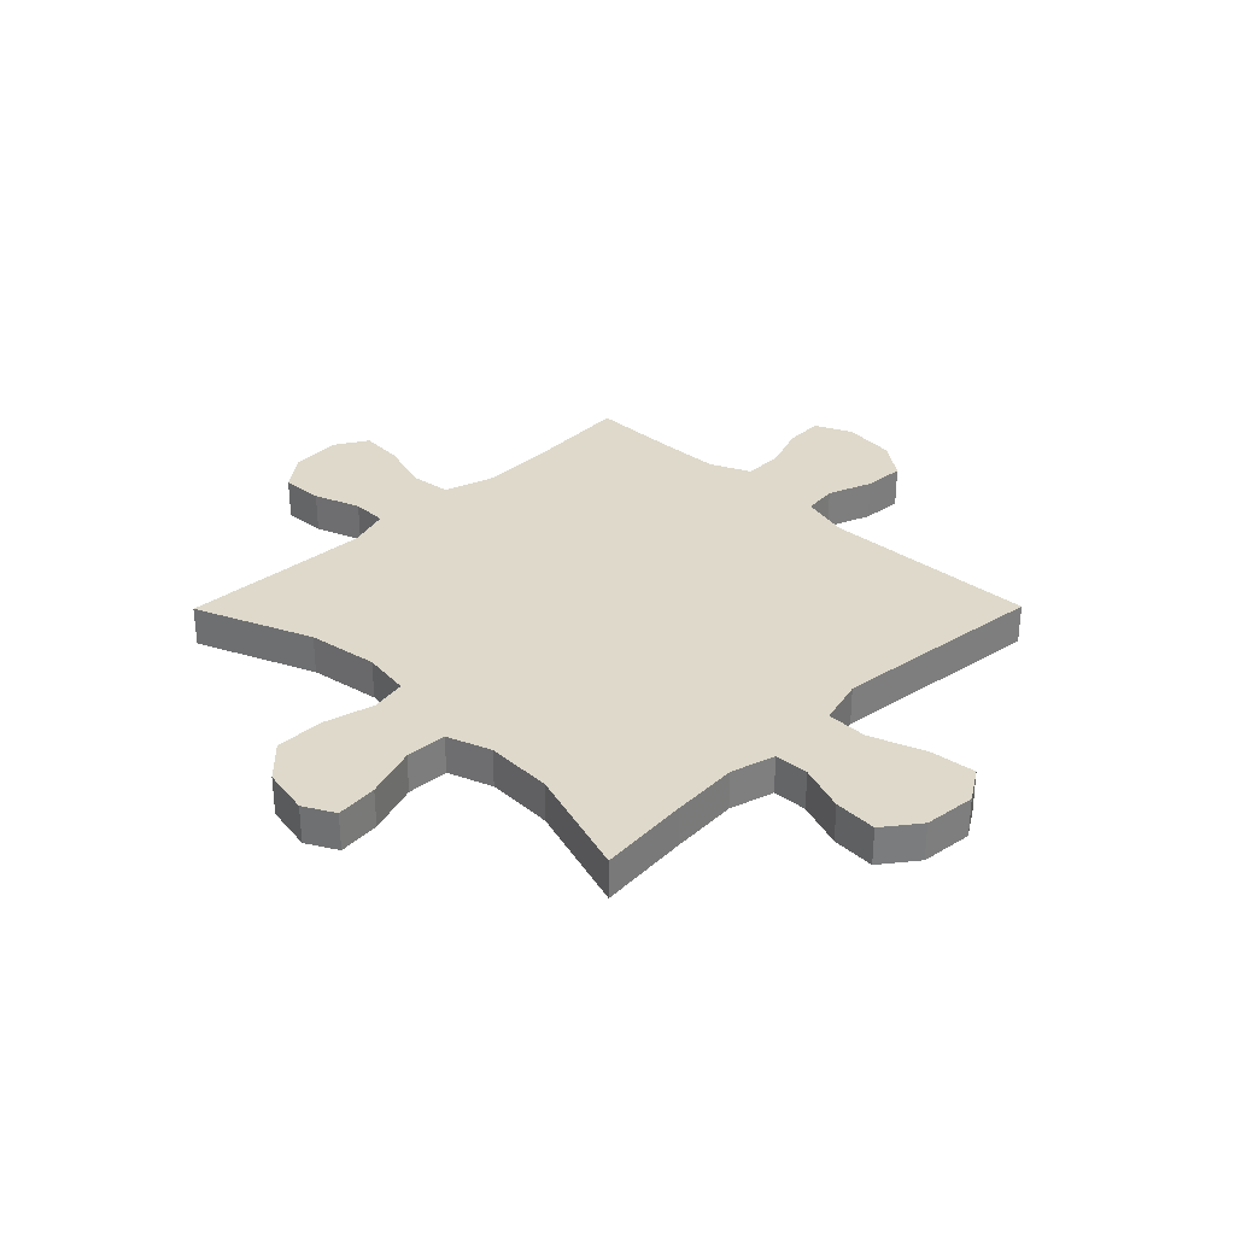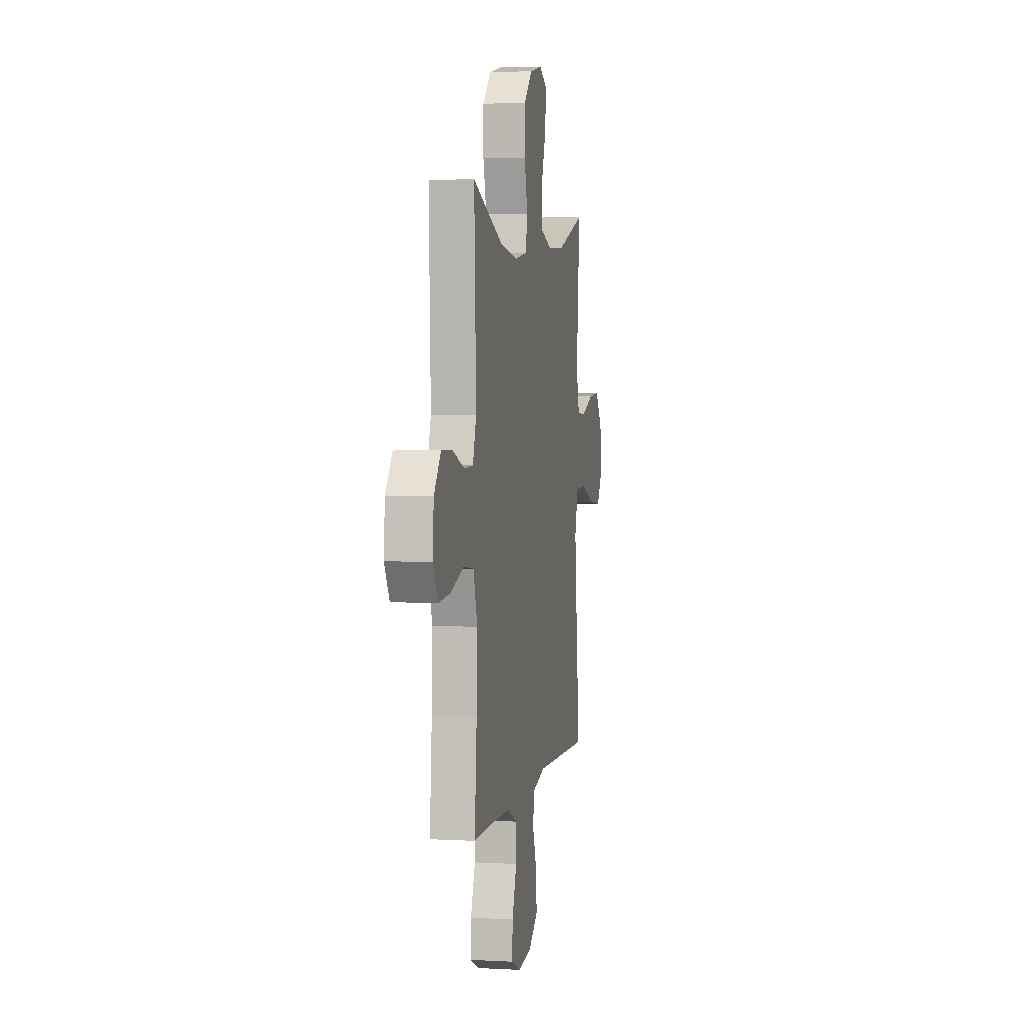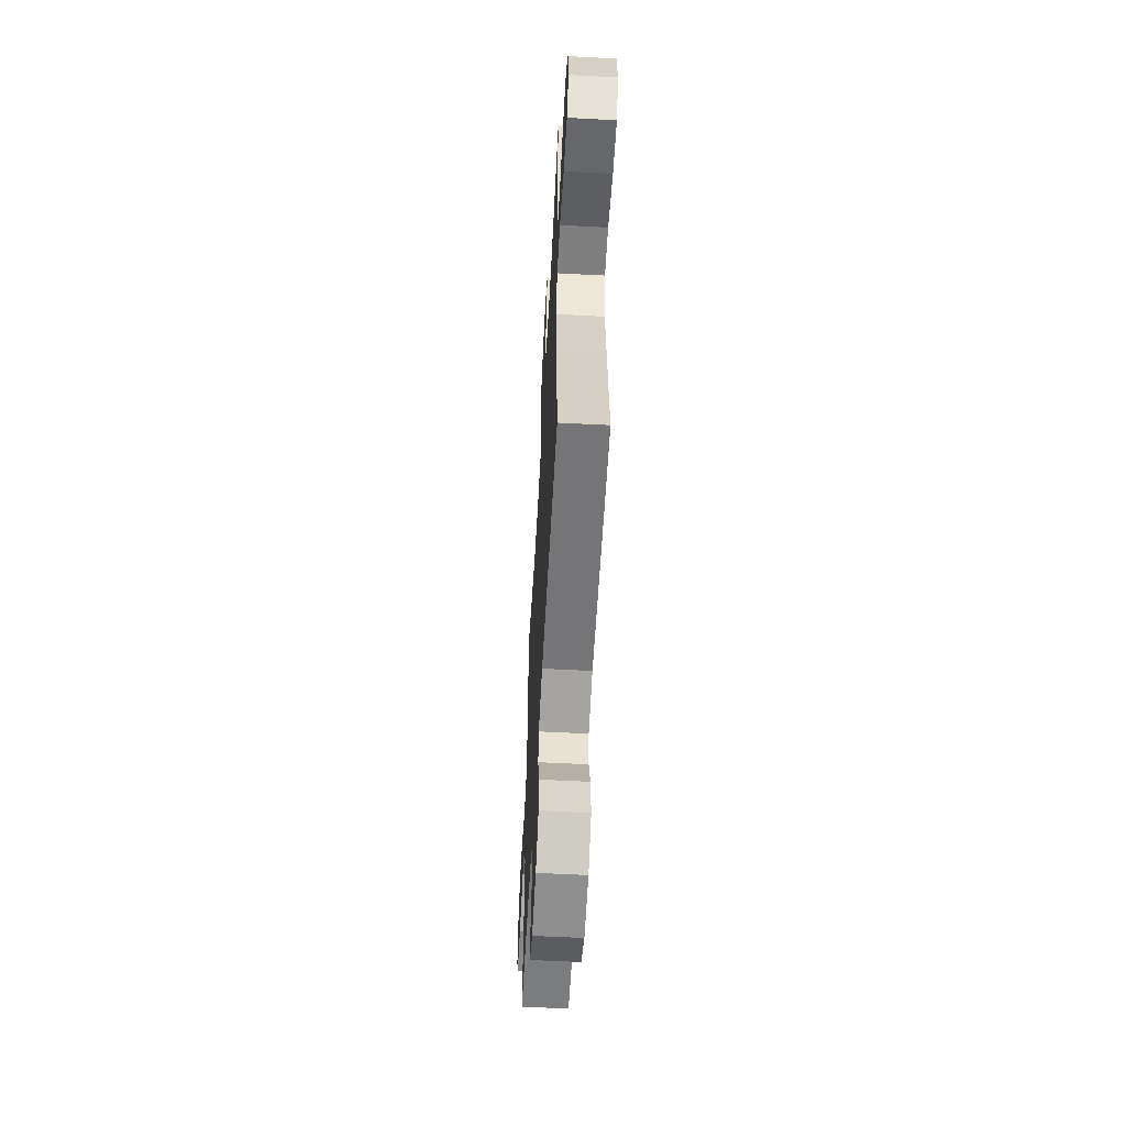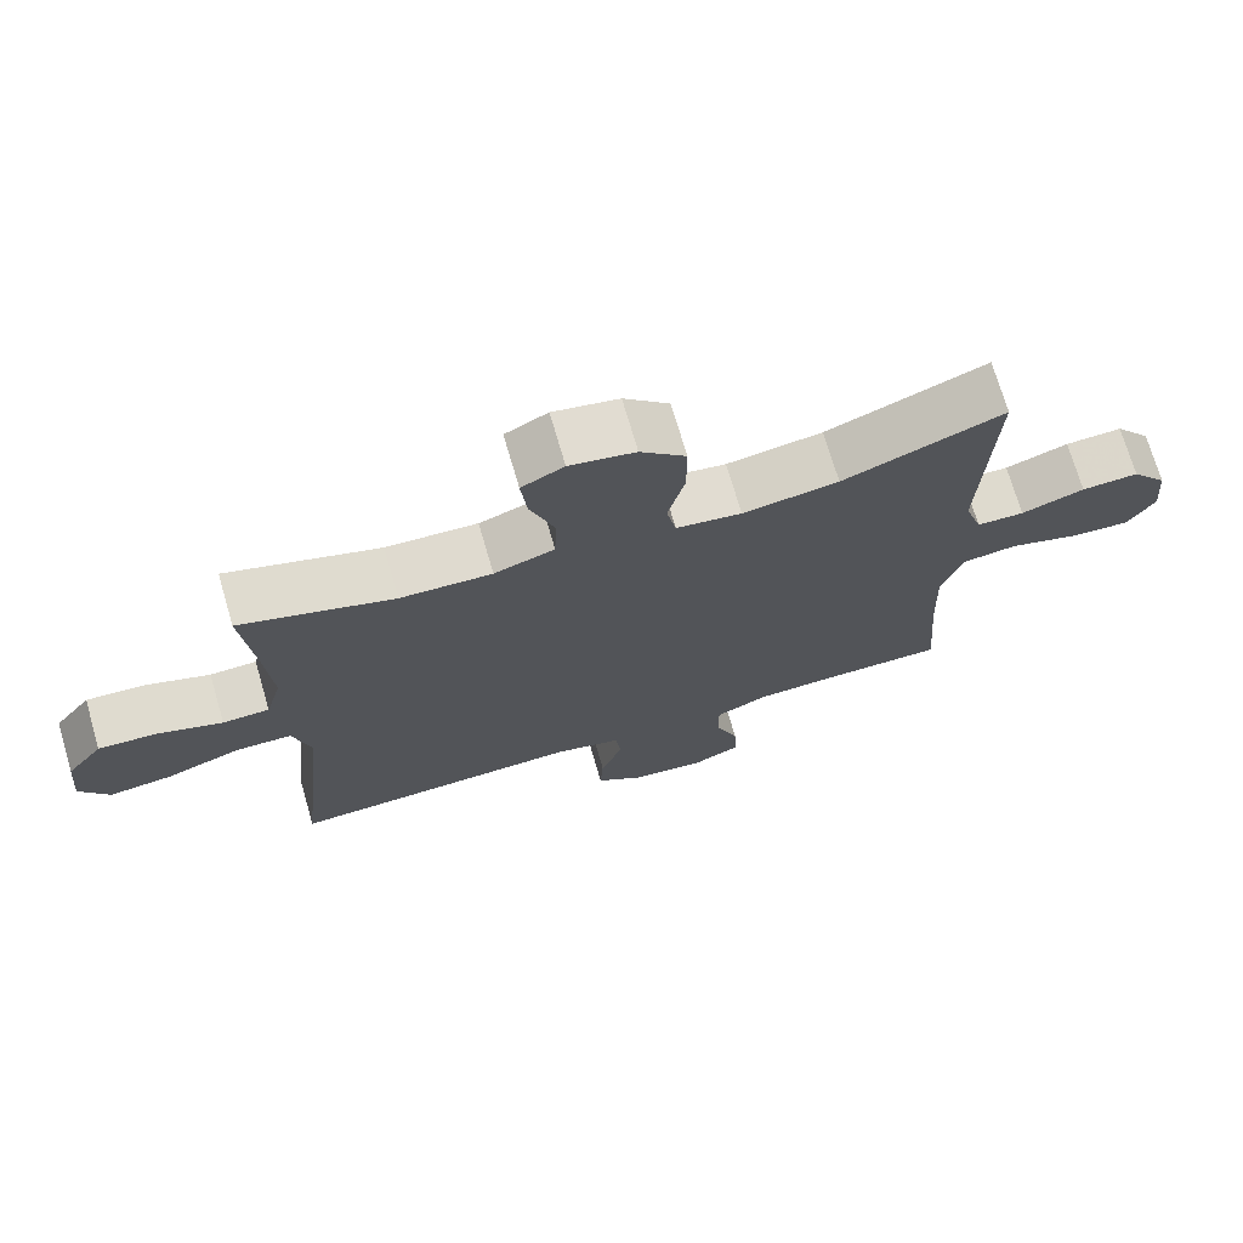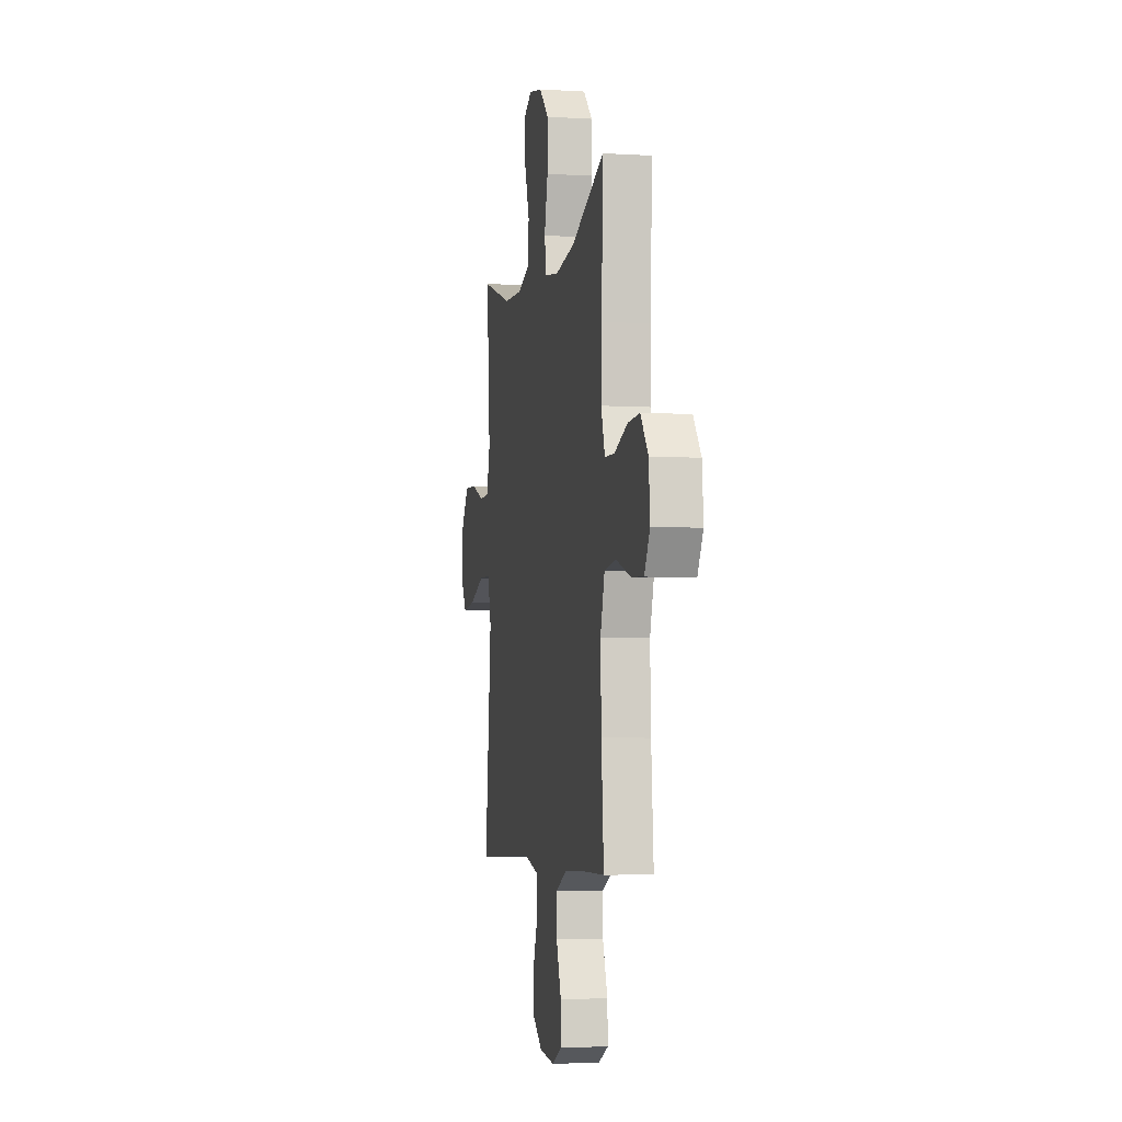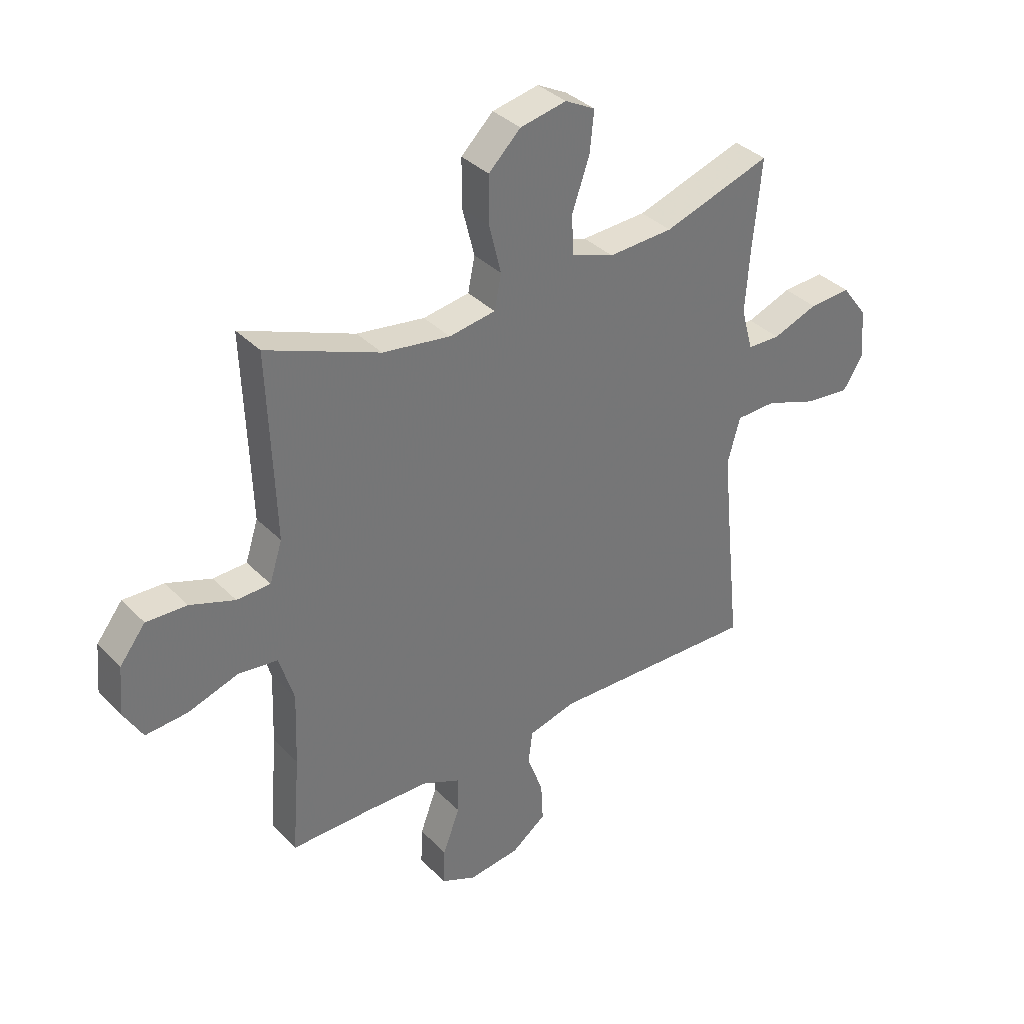
<metadata>
{"format":"obj","ext":"obj","renderer":"f3d","projection":"perspective","resolution":1024,"background":"white","views":[{"elev":31.8,"azim":44.7,"up":"+Y"},{"elev":3.5,"azim":-79.4,"up":"+Z"},{"elev":-58.3,"azim":86.9,"up":"+Z"},{"elev":72.2,"azim":163.7,"up":"+Z"},{"elev":-4.8,"azim":-100.8,"up":"+Z"},{"elev":35.6,"azim":-37.5,"up":"+Z"}]}
</metadata>
<code>
v 0.5 0.07 -0.5
v 0.104 0.07 -0.488
v 0.014 0.07 -0.512
v 0.006 0.07 -0.574
v 0.036 0.07 -0.655
v 0.04 0.07 -0.73
v -0.026 0.07 -0.779
v -0.123 0.07 -0.791
v -0.19 0.07 -0.761
v -0.187 0.07 -0.691
v -0.155 0.07 -0.605
v -0.155 0.07 -0.534
v -0.227 0.07 -0.502
v -0.34 0.07 -0.499
v -0.5 0.07 -0.5
v -0.485 0.07 -0.313
v -0.48 0.07 -0.175
v -0.508 0.07 -0.084
v -0.583 0.07 -0.075
v -0.678 0.07 -0.106
v -0.758 0.07 -0.112
v -0.794 0.07 -0.051
v -0.786 0.07 0.04
v -0.737 0.07 0.103
v -0.66 0.07 0.1
v -0.575 0.07 0.07
v -0.511 0.07 0.072
v -0.487 0.07 0.147
v -0.491 0.07 0.264
v -0.5 0.07 0.5
v -0.284 0.07 0.414
v -0.155 0.07 0.395
v -0.067 0.07 0.409
v -0.054 0.07 0.474
v -0.077 0.07 0.566
v -0.077 0.07 0.656
v -0.016 0.07 0.715
v 0.072 0.07 0.733
v 0.129 0.07 0.703
v 0.121 0.07 0.626
v 0.088 0.07 0.531
v 0.091 0.07 0.455
v 0.172 0.07 0.427
v 0.295 0.07 0.433
v 0.5 0.07 0.5
v 0.484 0.07 0.334
v 0.475 0.07 0.21
v 0.497 0.07 0.129
v 0.56 0.07 0.127
v 0.646 0.07 0.159
v 0.725 0.07 0.164
v 0.774 0.07 0.099
v 0.783 0.07 0.004
v 0.744 0.07 -0.058
v 0.659 0.07 -0.049
v 0.559 0.07 -0.013
v 0.483 0.07 -0.015
v 0.459 0.07 -0.101
v 0.472 0.07 -0.234
v 0.5 0 -0.5
v 0.104 0 -0.488
v 0.014 0 -0.512
v 0.006 0 -0.574
v 0.036 0 -0.655
v 0.04 0 -0.73
v -0.026 0 -0.779
v -0.123 0 -0.791
v -0.19 0 -0.761
v -0.187 0 -0.691
v -0.155 0 -0.605
v -0.155 0 -0.534
v -0.227 0 -0.502
v -0.34 0 -0.499
v -0.5 0 -0.5
v -0.485 0 -0.313
v -0.48 0 -0.175
v -0.508 0 -0.084
v -0.583 0 -0.075
v -0.678 0 -0.106
v -0.758 0 -0.112
v -0.794 0 -0.051
v -0.786 0 0.04
v -0.737 0 0.103
v -0.66 0 0.1
v -0.575 0 0.07
v -0.511 0 0.072
v -0.487 0 0.147
v -0.491 0 0.264
v -0.5 0 0.5
v -0.284 0 0.414
v -0.155 0 0.395
v -0.067 0 0.409
v -0.054 0 0.474
v -0.077 0 0.566
v -0.077 0 0.656
v -0.016 0 0.715
v 0.072 0 0.733
v 0.129 0 0.703
v 0.121 0 0.626
v 0.088 0 0.531
v 0.091 0 0.455
v 0.172 0 0.427
v 0.295 0 0.433
v 0.5 0 0.5
v 0.484 0 0.334
v 0.475 0 0.21
v 0.497 0 0.129
v 0.56 0 0.127
v 0.646 0 0.159
v 0.725 0 0.164
v 0.774 0 0.099
v 0.783 0 0.004
v 0.744 0 -0.058
v 0.659 0 -0.049
v 0.559 0 -0.013
v 0.483 0 -0.015
v 0.459 0 -0.101
v 0.472 0 -0.234
f 54 55 56
f 53 54 56
f 52 53 56
f 51 52 56
f 50 51 56
f 49 50 56
f 48 49 56 57
f 47 48 57 58
f 44 45 46
f 43 44 46 47
f 42 43 47 58
f 39 40 41
f 38 39 41
f 37 38 41
f 36 37 41
f 35 36 41
f 34 35 41
f 33 34 41 42
f 29 30 31
f 28 29 31 32
f 27 28 32 33
f 24 25 26
f 23 24 26
f 22 23 26
f 21 22 26
f 20 21 26
f 19 20 26
f 18 19 26 27
f 42 58 59
f 33 42 59
f 27 33 59
f 18 27 59
f 17 18 59
f 9 10 11
f 8 9 11
f 7 8 11
f 6 7 11
f 5 6 11
f 4 5 11
f 3 4 11 12
f 2 3 12 13
f 59 1 2
f 17 59 2
f 16 17 2
f 16 2 13 14
f 14 15 16
f 115 114 113
f 115 113 112
f 115 112 111
f 115 111 110
f 115 110 109
f 115 109 108
f 116 115 108 107
f 117 116 107 106
f 105 104 103
f 106 105 103 102
f 117 106 102 101
f 100 99 98
f 100 98 97
f 100 97 96
f 100 96 95
f 100 95 94
f 100 94 93
f 101 100 93 92
f 90 89 88
f 91 90 88 87
f 92 91 87 86
f 85 84 83
f 85 83 82
f 85 82 81
f 85 81 80
f 85 80 79
f 85 79 78
f 86 85 78 77
f 118 117 101
f 118 101 92
f 118 92 86
f 118 86 77
f 118 77 76
f 70 69 68
f 70 68 67
f 70 67 66
f 70 66 65
f 70 65 64
f 70 64 63
f 71 70 63 62
f 72 71 62 61
f 61 60 118
f 61 118 76
f 61 76 75
f 73 72 61 75
f 75 74 73
f 1 60 61 2
f 2 61 62 3
f 3 62 63 4
f 4 63 64 5
f 5 64 65 6
f 6 65 66 7
f 7 66 67 8
f 8 67 68 9
f 9 68 69 10
f 10 69 70 11
f 11 70 71 12
f 12 71 72 13
f 13 72 73 14
f 14 73 74 15
f 15 74 75 16
f 16 75 76 17
f 17 76 77 18
f 18 77 78 19
f 19 78 79 20
f 20 79 80 21
f 21 80 81 22
f 22 81 82 23
f 23 82 83 24
f 24 83 84 25
f 25 84 85 26
f 26 85 86 27
f 27 86 87 28
f 28 87 88 29
f 29 88 89 30
f 30 89 90 31
f 31 90 91 32
f 32 91 92 33
f 33 92 93 34
f 34 93 94 35
f 35 94 95 36
f 36 95 96 37
f 37 96 97 38
f 38 97 98 39
f 39 98 99 40
f 40 99 100 41
f 41 100 101 42
f 42 101 102 43
f 43 102 103 44
f 44 103 104 45
f 45 104 105 46
f 46 105 106 47
f 47 106 107 48
f 48 107 108 49
f 49 108 109 50
f 50 109 110 51
f 51 110 111 52
f 52 111 112 53
f 53 112 113 54
f 54 113 114 55
f 55 114 115 56
f 56 115 116 57
f 57 116 117 58
f 58 117 118 59
f 59 118 60 1

</code>
